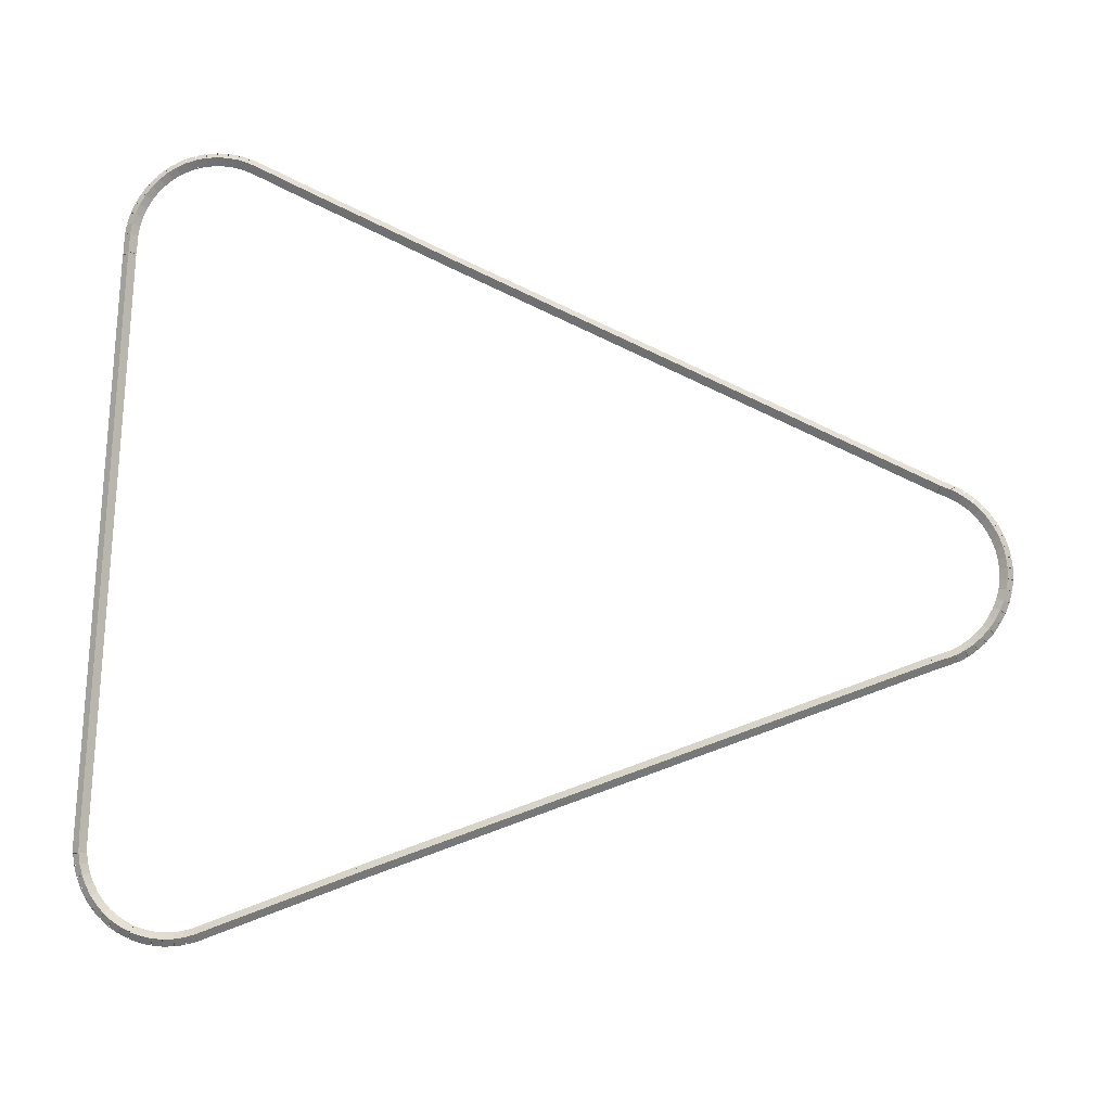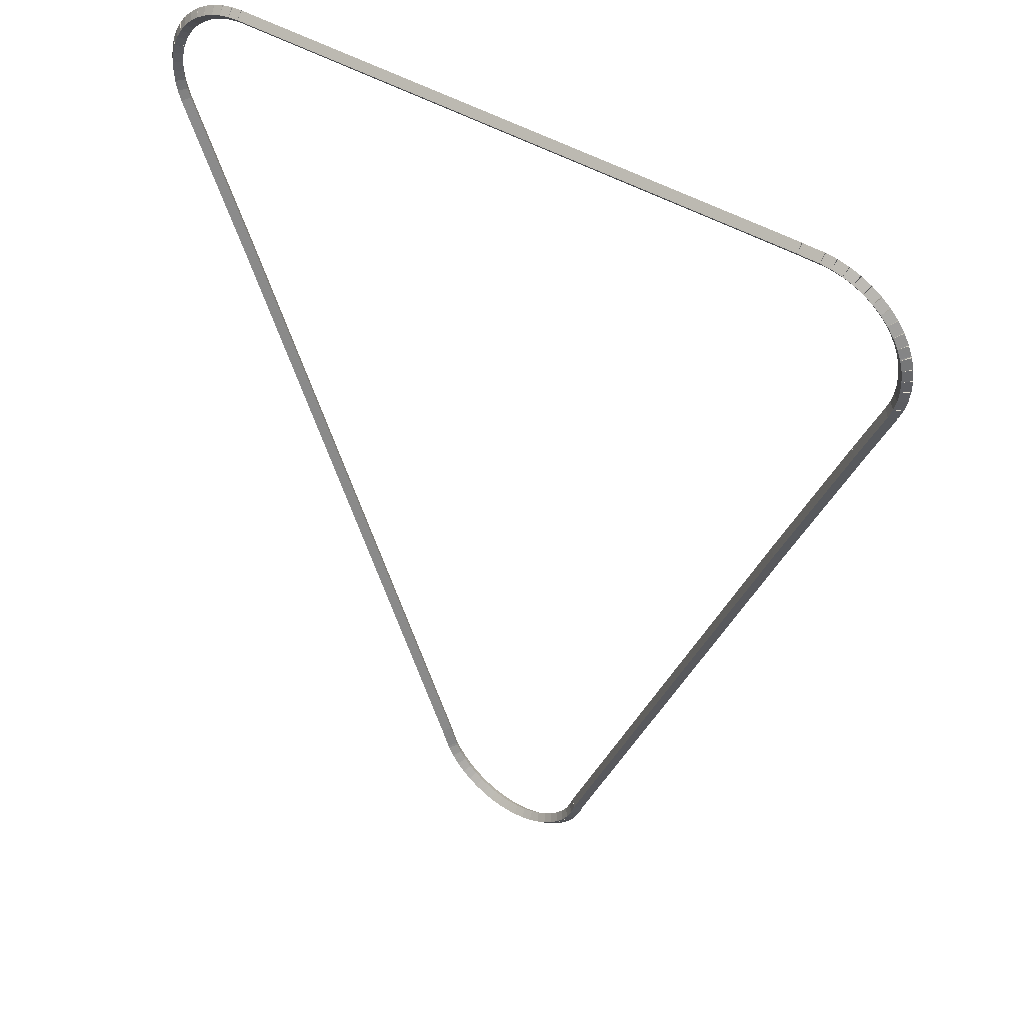
<metadata>
{"format":"obj","ext":"obj","renderer":"f3d","projection":"perspective","resolution":1024,"background":"white","views":[{"elev":79.7,"azim":-87.2,"up":"+Z"},{"elev":43.0,"azim":36.4,"up":"+Y"}]}
</metadata>
<code>
g boudary_original_153_0
v -47.43 14.4 57.48
v -47.41 14.49 57.38
v -47.43 14.4 57.28
v -47.45 14.3 57.38
v -47.27 14.36 57.48
v -47.25 14.46 57.38
v -47.27 14.36 57.28
v -47.29 14.26 57.38
f 1 2 3 4
f 6 2 1 5
f 5 1 4 8
f 6 5 8 7
f 8 4 3 7
f 7 3 2 6
g boudary_original_153_0
v -47.58 14.45 57.48
v -47.55 14.54 57.38
v -47.58 14.45 57.28
v -47.61 14.35 57.38
v -47.43 14.4 57.48
v -47.4 14.49 57.38
v -47.43 14.4 57.28
v -47.46 14.3 57.38
f 9 10 11 12
f 14 10 9 13
f 13 9 12 16
f 14 13 16 15
f 16 12 11 15
f 15 11 10 14
g boudary_original_153_0
v -47.72 14.52 57.48
v -47.68 14.61 57.38
v -47.72 14.52 57.28
v -47.77 14.43 57.38
v -47.58 14.45 57.48
v -47.54 14.54 57.38
v -47.58 14.45 57.28
v -47.62 14.36 57.38
f 17 18 19 20
f 22 18 17 21
f 21 17 20 24
f 22 21 24 23
f 24 20 19 23
f 23 19 18 22
g boudary_original_153_0
v -47.86 14.6 57.48
v -47.81 14.69 57.38
v -47.86 14.6 57.28
v -47.91 14.52 57.38
v -47.72 14.52 57.48
v -47.67 14.6 57.38
v -47.72 14.52 57.28
v -47.78 14.43 57.38
f 25 26 27 28
f 30 26 25 29
f 29 25 28 32
f 30 29 32 31
f 32 28 27 31
f 31 27 26 30
g boudary_original_153_0
v -47.98 14.7 57.48
v -47.92 14.78 57.38
v -47.98 14.7 57.28
v -48.05 14.63 57.38
v -47.86 14.6 57.48
v -47.8 14.68 57.38
v -47.86 14.6 57.28
v -47.92 14.53 57.38
f 33 34 35 36
f 38 34 33 37
f 37 33 36 40
f 38 37 40 39
f 40 36 35 39
f 39 35 34 38
g boudary_original_153_0
v -48.09 14.82 57.48
v -48.02 14.89 57.38
v -48.09 14.82 57.28
v -48.17 14.75 57.38
v -47.98 14.7 57.48
v -47.91 14.77 57.38
v -47.98 14.7 57.28
v -48.05 14.63 57.38
f 41 42 43 44
f 46 42 41 45
f 45 41 44 48
f 46 45 48 47
f 48 44 43 47
f 47 43 42 46
g boudary_original_153_0
v -48.19 14.94 57.48
v -48.11 15 57.38
v -48.19 14.94 57.28
v -48.27 14.88 57.38
v -48.09 14.82 57.48
v -48.01 14.88 57.38
v -48.09 14.82 57.28
v -48.17 14.76 57.38
f 49 50 51 52
f 54 50 49 53
f 53 49 52 56
f 54 53 56 55
f 56 52 51 55
f 55 51 50 54
g boudary_original_153_0
v -48.27 15.08 57.48
v -48.18 15.13 57.38
v -48.27 15.08 57.28
v -48.36 15.03 57.38
v -48.19 14.94 57.48
v -48.1 14.99 57.38
v -48.19 14.94 57.28
v -48.28 14.89 57.38
f 57 58 59 60
f 62 58 57 61
f 61 57 60 64
f 62 61 64 63
f 64 60 59 63
f 63 59 58 62
g boudary_original_153_0
v -48.29 15.12 57.48
v -48.2 15.16 57.38
v -48.29 15.12 57.28
v -48.38 15.08 57.38
v -48.27 15.08 57.48
v -48.18 15.12 57.38
v -48.27 15.08 57.28
v -48.36 15.04 57.38
f 65 66 67 68
f 70 66 65 69
f 69 65 68 72
f 70 69 72 71
f 72 68 67 71
f 71 67 66 70
g boudary_original_153_0
v -48.4 15.4 57.48
v -48.3 15.44 57.38
v -48.4 15.4 57.28
v -48.49 15.37 57.38
v -48.29 15.12 57.48
v -48.19 15.16 57.38
v -48.29 15.12 57.28
v -48.38 15.08 57.38
f 73 74 75 76
f 78 74 73 77
f 77 73 76 80
f 78 77 80 79
f 80 76 75 79
f 79 75 74 78
g boudary_original_153_0
v -51.79 23.48 57.48
v -51.7 23.52 57.38
v -51.79 23.48 57.28
v -51.89 23.45 57.38
v -48.4 15.4 57.48
v -48.3 15.44 57.38
v -48.4 15.4 57.28
v -48.49 15.36 57.38
f 81 82 83 84
f 86 82 81 85
f 85 81 84 88
f 86 85 88 87
f 88 84 83 87
f 87 83 82 86
g boudary_original_153_0
v -52.77 25.73 57.48
v -52.68 25.77 57.38
v -52.77 25.73 57.28
v -52.86 25.69 57.38
v -51.79 23.48 57.48
v -51.7 23.52 57.38
v -51.79 23.48 57.28
v -51.89 23.44 57.38
f 89 90 91 92
f 94 90 89 93
f 93 89 92 96
f 94 93 96 95
f 96 92 91 95
f 95 91 90 94
g boudary_original_153_0
v -52.82 25.87 57.48
v -52.72 25.91 57.38
v -52.82 25.87 57.28
v -52.91 25.84 57.38
v -52.77 25.73 57.48
v -52.67 25.76 57.38
v -52.77 25.73 57.28
v -52.86 25.7 57.38
f 97 98 99 100
f 102 98 97 101
f 101 97 100 104
f 102 101 104 103
f 104 100 99 103
f 103 99 98 102
g boudary_original_153_0
v -52.85 26.02 57.48
v -52.75 26.04 57.38
v -52.85 26.02 57.28
v -52.94 26 57.38
v -52.82 25.87 57.48
v -52.72 25.89 57.38
v -52.82 25.87 57.28
v -52.91 25.85 57.38
f 105 106 107 108
f 110 106 105 109
f 109 105 108 112
f 110 109 112 111
f 112 108 107 111
f 111 107 106 110
g boudary_original_153_0
v -52.86 26.18 57.48
v -52.76 26.18 57.38
v -52.86 26.18 57.28
v -52.96 26.17 57.38
v -52.85 26.02 57.48
v -52.75 26.03 57.38
v -52.85 26.02 57.28
v -52.95 26.02 57.38
f 113 114 115 116
f 118 114 113 117
f 117 113 116 120
f 118 117 120 119
f 120 116 115 119
f 119 115 114 118
g boudary_original_153_0
v -52.85 26.33 57.48
v -52.75 26.33 57.38
v -52.85 26.33 57.28
v -52.95 26.34 57.38
v -52.86 26.18 57.48
v -52.76 26.17 57.38
v -52.86 26.18 57.28
v -52.96 26.18 57.38
f 121 122 123 124
f 126 122 121 125
f 125 121 124 128
f 126 125 128 127
f 128 124 123 127
f 127 123 122 126
g boudary_original_153_0
v -52.82 26.48 57.48
v -52.73 26.47 57.38
v -52.82 26.48 57.28
v -52.92 26.5 57.38
v -52.85 26.33 57.48
v -52.75 26.32 57.38
v -52.85 26.33 57.28
v -52.95 26.35 57.38
f 129 130 131 132
f 134 130 129 133
f 133 129 132 136
f 134 133 136 135
f 136 132 131 135
f 135 131 130 134
g boudary_original_153_0
v -52.78 26.63 57.48
v -52.68 26.61 57.38
v -52.78 26.63 57.28
v -52.88 26.66 57.38
v -52.82 26.48 57.48
v -52.73 26.46 57.38
v -52.82 26.48 57.28
v -52.92 26.51 57.38
f 137 138 139 140
f 142 138 137 141
f 141 137 140 144
f 142 141 144 143
f 144 140 139 143
f 143 139 138 142
g boudary_original_153_0
v -52.77 26.65 57.48
v -52.69 26.6 57.38
v -52.77 26.65 57.28
v -52.86 26.7 57.38
v -52.78 26.63 57.48
v -52.69 26.58 57.38
v -52.78 26.63 57.28
v -52.87 26.68 57.38
f 145 146 147 148
f 150 146 145 149
f 149 145 148 152
f 150 149 152 151
f 152 148 147 151
f 151 147 146 150
g boudary_original_153_0
v -52.72 26.77 57.48
v -52.63 26.73 57.38
v -52.72 26.77 57.28
v -52.81 26.81 57.38
v -52.77 26.65 57.48
v -52.68 26.61 57.38
v -52.77 26.65 57.28
v -52.86 26.69 57.38
f 153 154 155 156
f 158 154 153 157
f 157 153 156 160
f 158 157 160 159
f 160 156 155 159
f 159 155 154 158
g boudary_original_153_0
v -52.64 26.91 57.48
v -52.55 26.86 57.38
v -52.64 26.91 57.28
v -52.72 26.96 57.38
v -52.72 26.77 57.48
v -52.63 26.72 57.38
v -52.72 26.77 57.28
v -52.8 26.82 57.38
f 161 162 163 164
f 166 162 161 165
f 165 161 164 168
f 166 165 168 167
f 168 164 163 167
f 167 163 162 166
g boudary_original_153_0
v -52.54 27.03 57.48
v -52.46 26.97 57.38
v -52.54 27.03 57.28
v -52.62 27.09 57.38
v -52.64 26.91 57.48
v -52.56 26.84 57.38
v -52.64 26.91 57.28
v -52.72 26.97 57.38
f 169 170 171 172
f 174 170 169 173
f 173 169 172 176
f 174 173 176 175
f 176 172 171 175
f 175 171 170 174
g boudary_original_153_0
v -52.42 27.14 57.48
v -52.35 27.07 57.38
v -52.42 27.14 57.28
v -52.49 27.21 57.38
v -52.54 27.03 57.48
v -52.47 26.96 57.38
v -52.54 27.03 57.28
v -52.61 27.1 57.38
f 177 178 179 180
f 182 178 177 181
f 181 177 180 184
f 182 181 184 183
f 184 180 179 183
f 183 179 178 182
g boudary_original_153_0
v -52.3 27.24 57.48
v -52.24 27.16 57.38
v -52.3 27.24 57.28
v -52.36 27.32 57.38
v -52.42 27.14 57.48
v -52.36 27.06 57.38
v -52.42 27.14 57.28
v -52.48 27.22 57.38
f 185 186 187 188
f 190 186 185 189
f 189 185 188 192
f 190 189 192 191
f 192 188 187 191
f 191 187 186 190
g boudary_original_153_0
v -52.16 27.32 57.48
v -52.11 27.23 57.38
v -52.16 27.32 57.28
v -52.21 27.4 57.38
v -52.3 27.24 57.48
v -52.25 27.15 57.38
v -52.3 27.24 57.28
v -52.35 27.32 57.38
f 193 194 195 196
f 198 194 193 197
f 197 193 196 200
f 198 197 200 199
f 200 196 195 199
f 199 195 194 198
g boudary_original_153_0
v -52.01 27.38 57.48
v -51.97 27.29 57.38
v -52.01 27.38 57.28
v -52.05 27.47 57.38
v -52.16 27.32 57.48
v -52.12 27.23 57.38
v -52.16 27.32 57.28
v -52.2 27.41 57.38
f 201 202 203 204
f 206 202 201 205
f 205 201 204 208
f 206 205 208 207
f 208 204 203 207
f 207 203 202 206
g boudary_original_153_0
v -51.86 27.43 57.48
v -51.83 27.33 57.38
v -51.86 27.43 57.28
v -51.89 27.52 57.38
v -52.01 27.38 57.48
v -51.98 27.29 57.38
v -52.01 27.38 57.28
v -52.04 27.48 57.38
f 209 210 211 212
f 214 210 209 213
f 213 209 212 216
f 214 213 216 215
f 216 212 211 215
f 215 211 210 214
g boudary_original_153_0
v -51.71 27.46 57.48
v -51.69 27.36 57.38
v -51.71 27.46 57.28
v -51.72 27.56 57.38
v -51.86 27.43 57.48
v -51.84 27.33 57.38
v -51.86 27.43 57.28
v -51.88 27.53 57.38
f 217 218 219 220
f 222 218 217 221
f 221 217 220 224
f 222 221 224 223
f 224 220 219 223
f 223 219 218 222
g boudary_original_153_0
v -51.55 27.47 57.48
v -51.54 27.37 57.38
v -51.55 27.47 57.28
v -51.55 27.57 57.38
v -51.71 27.46 57.48
v -51.7 27.36 57.38
v -51.71 27.46 57.28
v -51.71 27.56 57.38
f 225 226 227 228
f 230 226 225 229
f 229 225 228 232
f 230 229 232 231
f 232 228 227 231
f 231 227 226 230
g boudary_original_153_0
v -42.85 27.47 57.48
v -42.85 27.37 57.38
v -42.85 27.47 57.28
v -42.85 27.57 57.38
v -51.55 27.47 57.48
v -51.55 27.37 57.38
v -51.55 27.47 57.28
v -51.55 27.57 57.38
f 233 234 235 236
f 238 234 233 237
f 237 233 236 240
f 238 237 240 239
f 240 236 235 239
f 239 235 234 238
g boudary_original_153_0
v -42.82 27.47 57.48
v -42.83 27.37 57.38
v -42.82 27.47 57.28
v -42.81 27.57 57.38
v -42.85 27.47 57.48
v -42.86 27.37 57.38
v -42.85 27.47 57.28
v -42.84 27.57 57.38
f 241 242 243 244
f 246 242 241 245
f 245 241 244 248
f 246 245 248 247
f 248 244 243 247
f 247 243 242 246
g boudary_original_153_0
v -42.53 27.46 57.48
v -42.53 27.36 57.38
v -42.53 27.46 57.28
v -42.53 27.56 57.38
v -42.82 27.47 57.48
v -42.82 27.37 57.38
v -42.82 27.47 57.28
v -42.82 27.57 57.38
f 249 250 251 252
f 254 250 249 253
f 253 249 252 256
f 254 253 256 255
f 256 252 251 255
f 255 251 250 254
g boudary_original_153_0
v -42.38 27.45 57.48
v -42.39 27.35 57.38
v -42.38 27.45 57.28
v -42.37 27.55 57.38
v -42.53 27.46 57.48
v -42.54 27.37 57.38
v -42.53 27.46 57.28
v -42.52 27.56 57.38
f 257 258 259 260
f 262 258 257 261
f 261 257 260 264
f 262 261 264 263
f 264 260 259 263
f 263 259 258 262
g boudary_original_153_0
v -42.22 27.41 57.48
v -42.24 27.31 57.38
v -42.22 27.41 57.28
v -42.2 27.51 57.38
v -42.38 27.45 57.48
v -42.4 27.35 57.38
v -42.38 27.45 57.28
v -42.35 27.54 57.38
f 265 266 267 268
f 270 266 265 269
f 269 265 268 272
f 270 269 272 271
f 272 268 267 271
f 271 267 266 270
g boudary_original_153_0
v -42.07 27.36 57.48
v -42.11 27.26 57.38
v -42.07 27.36 57.28
v -42.04 27.45 57.38
v -42.22 27.41 57.48
v -42.26 27.32 57.38
v -42.22 27.41 57.28
v -42.19 27.5 57.38
f 273 274 275 276
f 278 274 273 277
f 277 273 276 280
f 278 277 280 279
f 280 276 275 279
f 279 275 274 278
g boudary_original_153_0
v -41.93 27.29 57.48
v -41.97 27.2 57.38
v -41.93 27.29 57.28
v -41.88 27.37 57.38
v -42.07 27.36 57.48
v -42.12 27.27 57.38
v -42.07 27.36 57.28
v -42.03 27.45 57.38
f 281 282 283 284
f 286 282 281 285
f 285 281 284 288
f 286 285 288 287
f 288 284 283 287
f 287 283 282 286
g boudary_original_153_0
v -41.8 27.2 57.48
v -41.85 27.11 57.38
v -41.8 27.2 57.28
v -41.74 27.28 57.38
v -41.93 27.29 57.48
v -41.98 27.2 57.38
v -41.93 27.29 57.28
v -41.87 27.37 57.38
f 289 290 291 292
f 294 290 289 293
f 293 289 292 296
f 294 293 296 295
f 296 292 291 295
f 295 291 290 294
g boudary_original_153_0
v -41.67 27.1 57.48
v -41.74 27.02 57.38
v -41.67 27.1 57.28
v -41.61 27.17 57.38
v -41.8 27.2 57.48
v -41.86 27.12 57.38
v -41.8 27.2 57.28
v -41.73 27.27 57.38
f 297 298 299 300
f 302 298 297 301
f 301 297 300 304
f 302 301 304 303
f 304 300 299 303
f 303 299 298 302
g boudary_original_153_0
v -41.57 26.98 57.48
v -41.64 26.91 57.38
v -41.57 26.98 57.28
v -41.49 27.05 57.38
v -41.67 27.1 57.48
v -41.75 27.03 57.38
v -41.67 27.1 57.28
v -41.6 27.16 57.38
f 305 306 307 308
f 310 306 305 309
f 309 305 308 312
f 310 309 312 311
f 312 308 307 311
f 311 307 306 310
g boudary_original_153_0
v -41.47 26.85 57.48
v -41.56 26.79 57.38
v -41.47 26.85 57.28
v -41.39 26.91 57.38
v -41.57 26.98 57.48
v -41.65 26.92 57.38
v -41.57 26.98 57.28
v -41.48 27.04 57.38
f 313 314 315 316
f 318 314 313 317
f 317 313 316 320
f 318 317 320 319
f 320 316 315 319
f 319 315 314 318
g boudary_original_153_0
v -41.4 26.71 57.48
v -41.49 26.67 57.38
v -41.4 26.71 57.28
v -41.31 26.76 57.38
v -41.47 26.85 57.48
v -41.56 26.8 57.38
v -41.47 26.85 57.28
v -41.39 26.9 57.38
f 321 322 323 324
f 326 322 321 325
f 325 321 324 328
f 326 325 328 327
f 328 324 323 327
f 327 323 322 326
g boudary_original_153_0
v -41.35 26.59 57.48
v -41.45 26.55 57.38
v -41.35 26.59 57.28
v -41.26 26.62 57.38
v -41.4 26.71 57.48
v -41.49 26.68 57.38
v -41.4 26.71 57.28
v -41.31 26.75 57.38
f 329 330 331 332
f 334 330 329 333
f 333 329 332 336
f 334 333 336 335
f 336 332 331 335
f 335 331 330 334
g boudary_original_153_0
v -41.35 26.57 57.48
v -41.44 26.53 57.38
v -41.35 26.57 57.28
v -41.26 26.62 57.38
v -41.35 26.59 57.48
v -41.44 26.54 57.38
v -41.35 26.59 57.28
v -41.26 26.63 57.38
f 337 338 339 340
f 342 338 337 341
f 341 337 340 344
f 342 341 344 343
f 344 340 339 343
f 343 339 338 342
g boudary_original_153_0
v -41.31 26.42 57.48
v -41.41 26.4 57.38
v -41.31 26.42 57.28
v -41.21 26.44 57.38
v -41.35 26.57 57.48
v -41.44 26.55 57.38
v -41.35 26.57 57.28
v -41.25 26.6 57.38
f 345 346 347 348
f 350 346 345 349
f 349 345 348 352
f 350 349 352 351
f 352 348 347 351
f 351 347 346 350
g boudary_original_153_0
v -41.29 26.27 57.48
v -41.39 26.26 57.38
v -41.29 26.27 57.28
v -41.19 26.28 57.38
v -41.31 26.42 57.48
v -41.41 26.41 57.38
v -41.31 26.42 57.28
v -41.21 26.43 57.38
f 353 354 355 356
f 358 354 353 357
f 357 353 356 360
f 358 357 360 359
f 360 356 355 359
f 359 355 354 358
g boudary_original_153_0
v -41.29 26.11 57.48
v -41.39 26.11 57.38
v -41.29 26.11 57.28
v -41.19 26.11 57.38
v -41.29 26.27 57.48
v -41.39 26.27 57.38
v -41.29 26.27 57.28
v -41.19 26.27 57.38
f 361 362 363 364
f 366 362 361 365
f 365 361 364 368
f 366 365 368 367
f 368 364 363 367
f 367 363 362 366
g boudary_original_153_0
v -41.31 25.96 57.48
v -41.41 25.97 57.38
v -41.31 25.96 57.28
v -41.21 25.95 57.38
v -41.29 26.11 57.48
v -41.39 26.13 57.38
v -41.29 26.11 57.28
v -41.19 26.1 57.38
f 369 370 371 372
f 374 370 369 373
f 373 369 372 376
f 374 373 376 375
f 376 372 371 375
f 375 371 370 374
g boudary_original_153_0
v -41.35 25.81 57.48
v -41.45 25.84 57.38
v -41.35 25.81 57.28
v -41.25 25.79 57.38
v -41.31 25.96 57.48
v -41.41 25.99 57.38
v -41.31 25.96 57.28
v -41.22 25.94 57.38
f 377 378 379 380
f 382 378 377 381
f 381 377 380 384
f 382 381 384 383
f 384 380 379 383
f 383 379 378 382
g boudary_original_153_0
v -41.41 25.67 57.48
v -41.5 25.71 57.38
v -41.41 25.67 57.28
v -41.31 25.63 57.38
v -41.35 25.81 57.48
v -41.44 25.85 57.38
v -41.35 25.81 57.28
v -41.26 25.78 57.38
f 385 386 387 388
f 390 386 385 389
f 389 385 388 392
f 390 389 392 391
f 392 388 387 391
f 391 387 386 390
g boudary_original_153_0
v -41.77 24.83 57.48
v -41.87 24.87 57.38
v -41.77 24.83 57.28
v -41.68 24.79 57.38
v -41.41 25.67 57.48
v -41.5 25.71 57.38
v -41.41 25.67 57.28
v -41.31 25.63 57.38
f 393 394 395 396
f 398 394 393 397
f 397 393 396 400
f 398 397 400 399
f 400 396 395 399
f 399 395 394 398
g boudary_original_153_0
v -42.74 22.58 57.48
v -42.83 22.62 57.38
v -42.74 22.58 57.28
v -42.65 22.54 57.38
v -41.77 24.83 57.48
v -41.87 24.87 57.38
v -41.77 24.83 57.28
v -41.68 24.79 57.38
f 401 402 403 404
f 406 402 401 405
f 405 401 404 408
f 406 405 408 407
f 408 404 403 407
f 407 403 402 406
g boudary_original_153_0
v -45.79 15.34 57.48
v -45.88 15.38 57.38
v -45.79 15.34 57.28
v -45.7 15.3 57.38
v -42.74 22.58 57.48
v -42.83 22.61 57.38
v -42.74 22.58 57.28
v -42.65 22.54 57.38
f 409 410 411 412
f 414 410 409 413
f 413 409 412 416
f 414 413 416 415
f 416 412 411 415
f 415 411 410 414
g boudary_original_153_0
v -45.84 15.19 57.48
v -45.94 15.22 57.38
v -45.84 15.19 57.28
v -45.75 15.15 57.38
v -45.79 15.34 57.48
v -45.88 15.37 57.38
v -45.79 15.34 57.28
v -45.69 15.31 57.38
f 417 418 419 420
f 422 418 417 421
f 421 417 420 424
f 422 421 424 423
f 424 420 419 423
f 423 419 418 422
g boudary_original_153_0
v -45.85 15.16 57.48
v -45.94 15.2 57.38
v -45.85 15.16 57.28
v -45.76 15.13 57.38
v -45.84 15.19 57.48
v -45.93 15.23 57.38
v -45.84 15.19 57.28
v -45.75 15.15 57.38
f 425 426 427 428
f 430 426 425 429
f 429 425 428 432
f 430 429 432 431
f 432 428 427 431
f 431 427 426 430
g boudary_original_153_0
v -45.92 15.02 57.48
v -46.01 15.07 57.38
v -45.92 15.02 57.28
v -45.83 14.98 57.38
v -45.85 15.16 57.48
v -45.94 15.21 57.38
v -45.85 15.16 57.28
v -45.76 15.12 57.38
f 433 434 435 436
f 438 434 433 437
f 437 433 436 440
f 438 437 440 439
f 440 436 435 439
f 439 435 434 438
g boudary_original_153_0
v -46.01 14.89 57.48
v -46.09 14.94 57.38
v -46.01 14.89 57.28
v -45.92 14.83 57.38
v -45.92 15.02 57.48
v -46 15.08 57.38
v -45.92 15.02 57.28
v -45.84 14.97 57.38
f 441 442 443 444
f 446 442 441 445
f 445 441 444 448
f 446 445 448 447
f 448 444 443 447
f 447 443 442 446
g boudary_original_153_0
v -46.11 14.77 57.48
v -46.19 14.83 57.38
v -46.11 14.77 57.28
v -46.03 14.7 57.38
v -46.01 14.89 57.48
v -46.08 14.95 57.38
v -46.01 14.89 57.28
v -45.93 14.82 57.38
f 449 450 451 452
f 454 450 449 453
f 453 449 452 456
f 454 453 456 455
f 456 452 451 455
f 455 451 450 454
g boudary_original_153_0
v -46.23 14.66 57.48
v -46.29 14.73 57.38
v -46.23 14.66 57.28
v -46.16 14.59 57.38
v -46.11 14.77 57.48
v -46.18 14.84 57.38
v -46.11 14.77 57.28
v -46.04 14.7 57.38
f 457 458 459 460
f 462 458 457 461
f 461 457 460 464
f 462 461 464 463
f 464 460 459 463
f 463 459 458 462
g boudary_original_153_0
v -46.35 14.57 57.48
v -46.41 14.65 57.38
v -46.35 14.57 57.28
v -46.3 14.49 57.38
v -46.23 14.66 57.48
v -46.28 14.74 57.38
v -46.23 14.66 57.28
v -46.17 14.58 57.38
f 465 466 467 468
f 470 466 465 469
f 469 465 468 472
f 470 469 472 471
f 472 468 467 471
f 471 467 466 470
g boudary_original_153_0
v -46.49 14.49 57.48
v -46.54 14.57 57.38
v -46.49 14.49 57.28
v -46.44 14.4 57.38
v -46.35 14.57 57.48
v -46.4 14.65 57.38
v -46.35 14.57 57.28
v -46.31 14.48 57.38
f 473 474 475 476
f 478 474 473 477
f 477 473 476 480
f 478 477 480 479
f 480 476 475 479
f 479 475 474 478
g boudary_original_153_0
v -46.64 14.42 57.48
v -46.68 14.52 57.38
v -46.64 14.42 57.28
v -46.6 14.33 57.38
v -46.49 14.49 57.48
v -46.53 14.58 57.38
v -46.49 14.49 57.28
v -46.45 14.4 57.38
f 481 482 483 484
f 486 482 481 485
f 485 481 484 488
f 486 485 488 487
f 488 484 483 487
f 487 483 482 486
g boudary_original_153_0
v -46.79 14.38 57.48
v -46.82 14.48 57.38
v -46.79 14.38 57.28
v -46.77 14.28 57.38
v -46.64 14.42 57.48
v -46.67 14.52 57.38
v -46.64 14.42 57.28
v -46.61 14.33 57.38
f 489 490 491 492
f 494 490 489 493
f 493 489 492 496
f 494 493 496 495
f 496 492 491 495
f 495 491 490 494
g boudary_original_153_0
v -46.95 14.35 57.48
v -46.97 14.45 57.38
v -46.95 14.35 57.28
v -46.94 14.26 57.38
v -46.79 14.38 57.48
v -46.81 14.48 57.38
v -46.79 14.38 57.28
v -46.78 14.28 57.38
f 497 498 499 500
f 502 498 497 501
f 501 497 500 504
f 502 501 504 503
f 504 500 499 503
f 503 499 498 502
g boudary_original_153_0
v -47.11 14.35 57.48
v -47.12 14.45 57.38
v -47.11 14.35 57.28
v -47.11 14.25 57.38
v -46.95 14.35 57.48
v -46.96 14.45 57.38
v -46.95 14.35 57.28
v -46.95 14.25 57.38
f 505 506 507 508
f 510 506 505 509
f 509 505 508 512
f 510 509 512 511
f 512 508 507 511
f 511 507 506 510
g boudary_original_153_0
v -47.27 14.36 57.48
v -47.26 14.46 57.38
v -47.27 14.36 57.28
v -47.28 14.26 57.38
v -47.11 14.35 57.48
v -47.1 14.45 57.38
v -47.11 14.35 57.28
v -47.12 14.25 57.38
f 513 514 515 516
f 518 514 513 517
f 517 513 516 520
f 518 517 520 519
f 520 516 515 519
f 519 515 514 518

</code>
